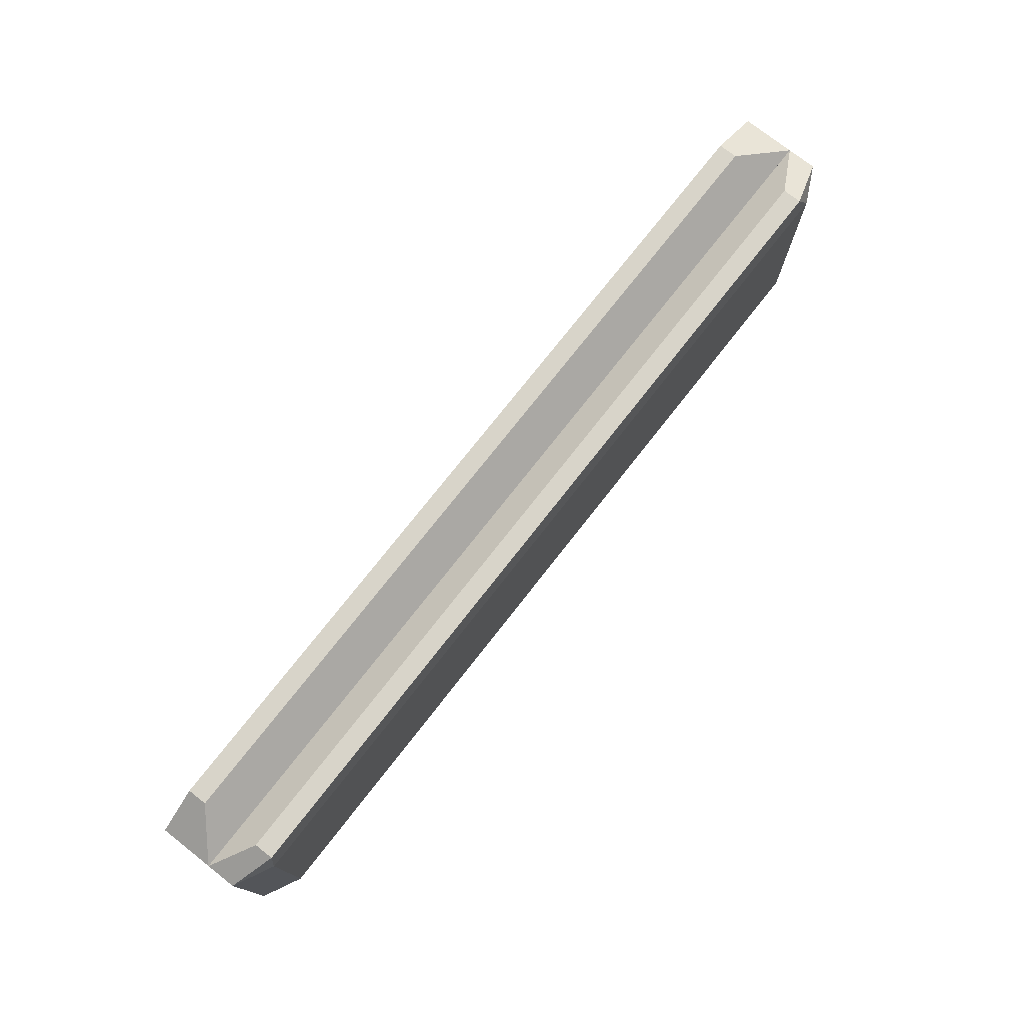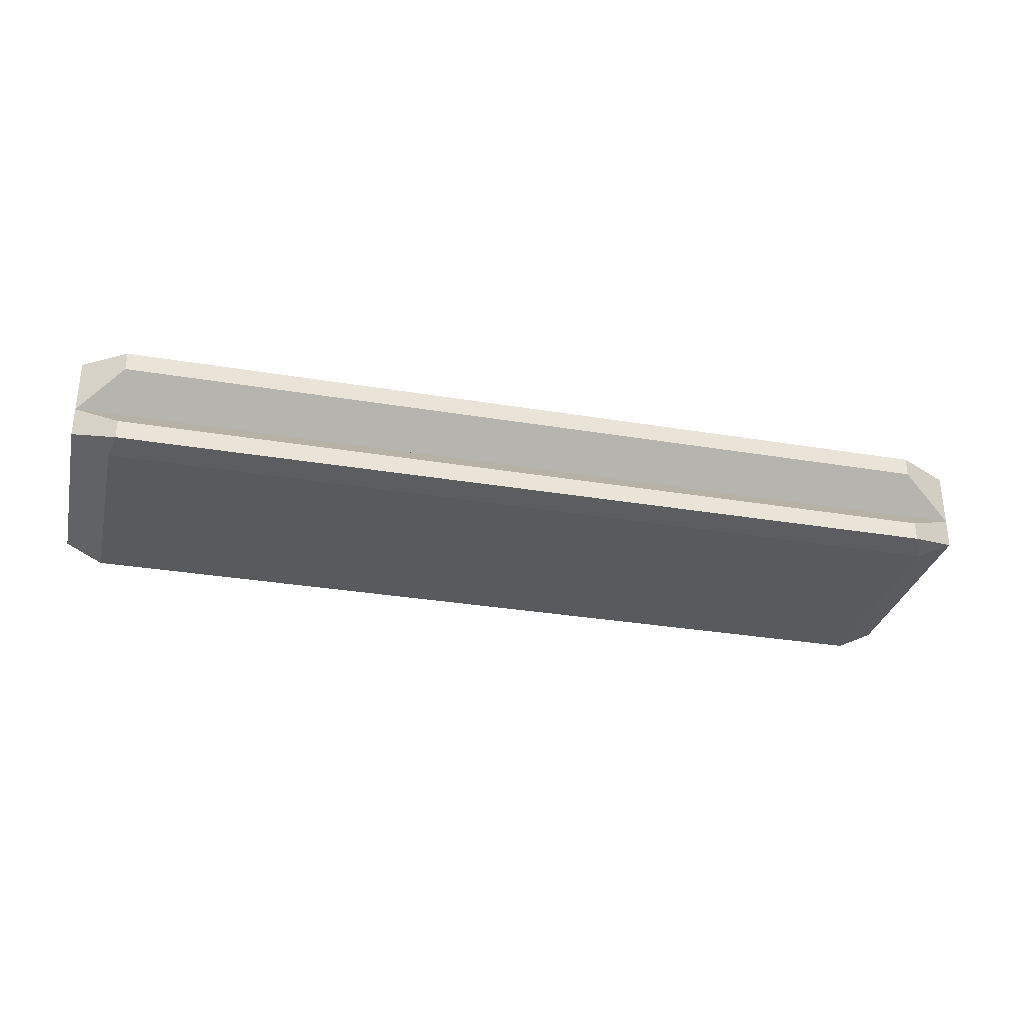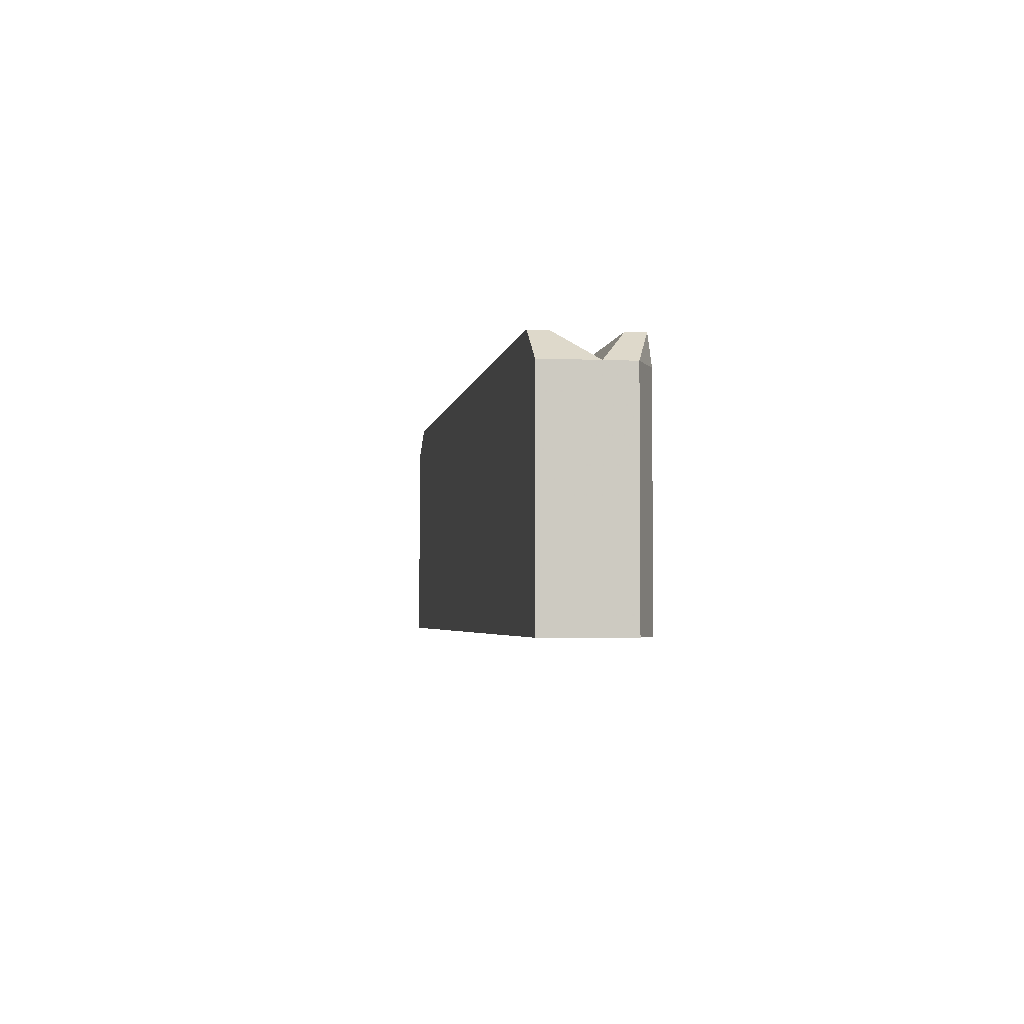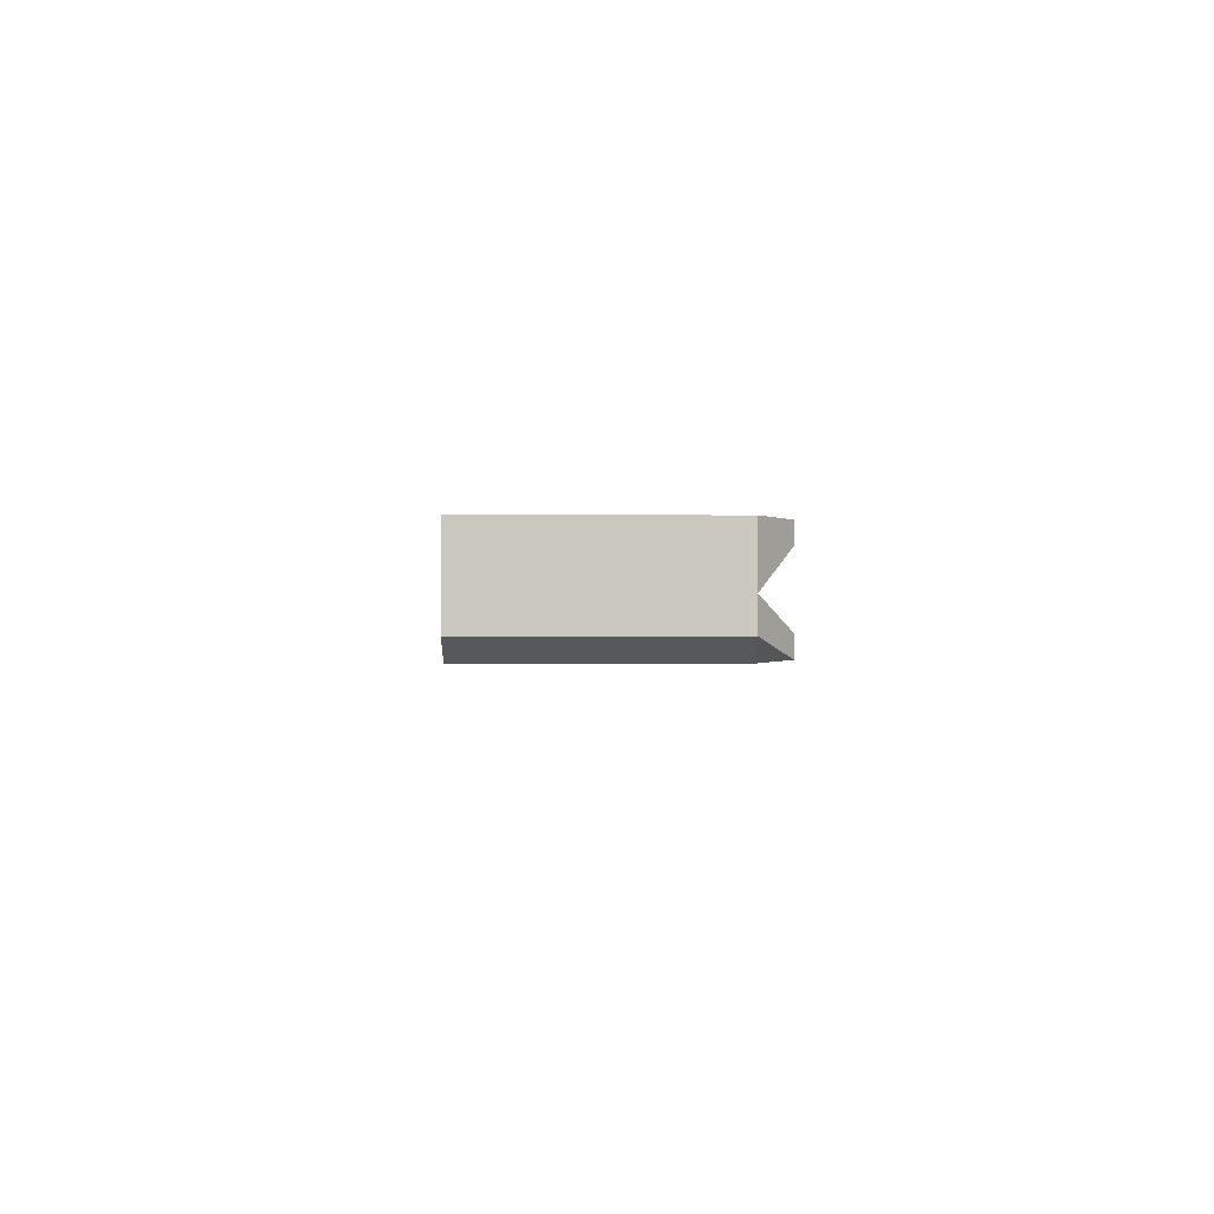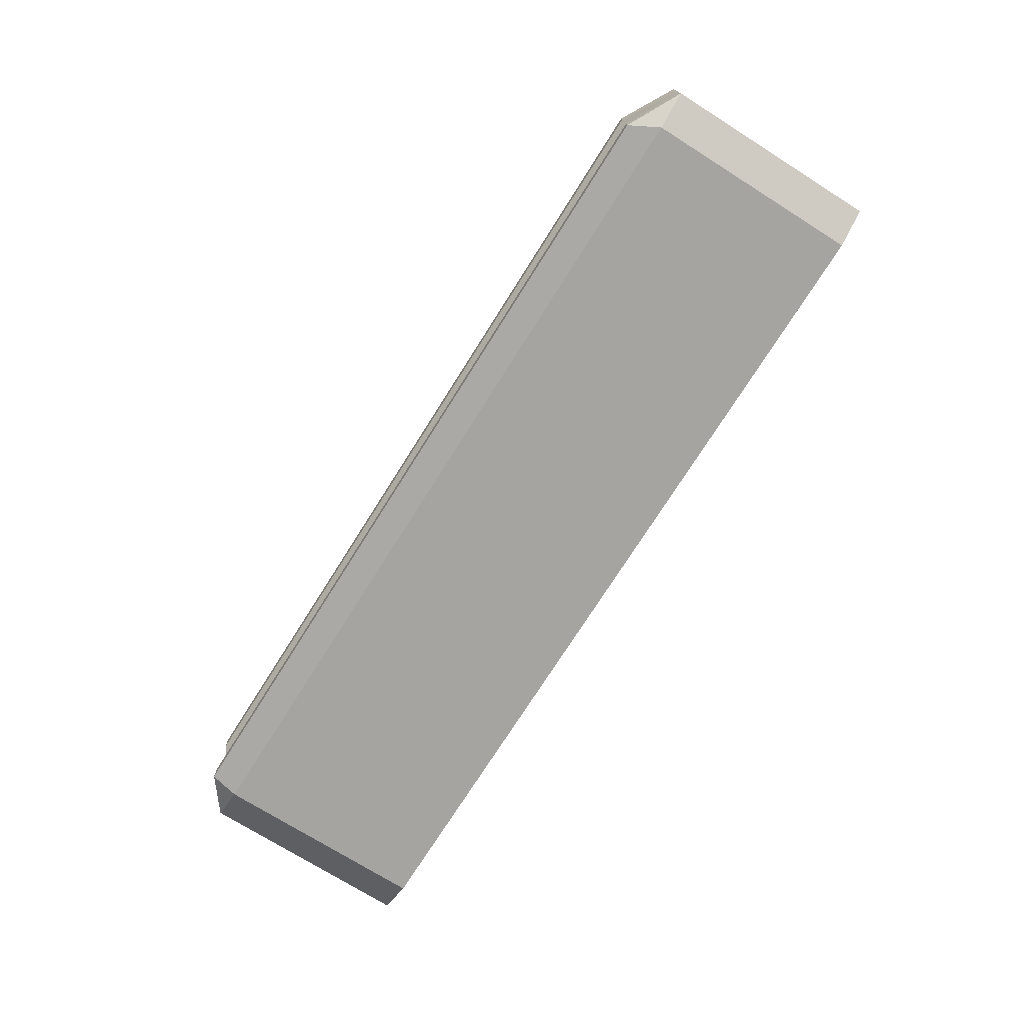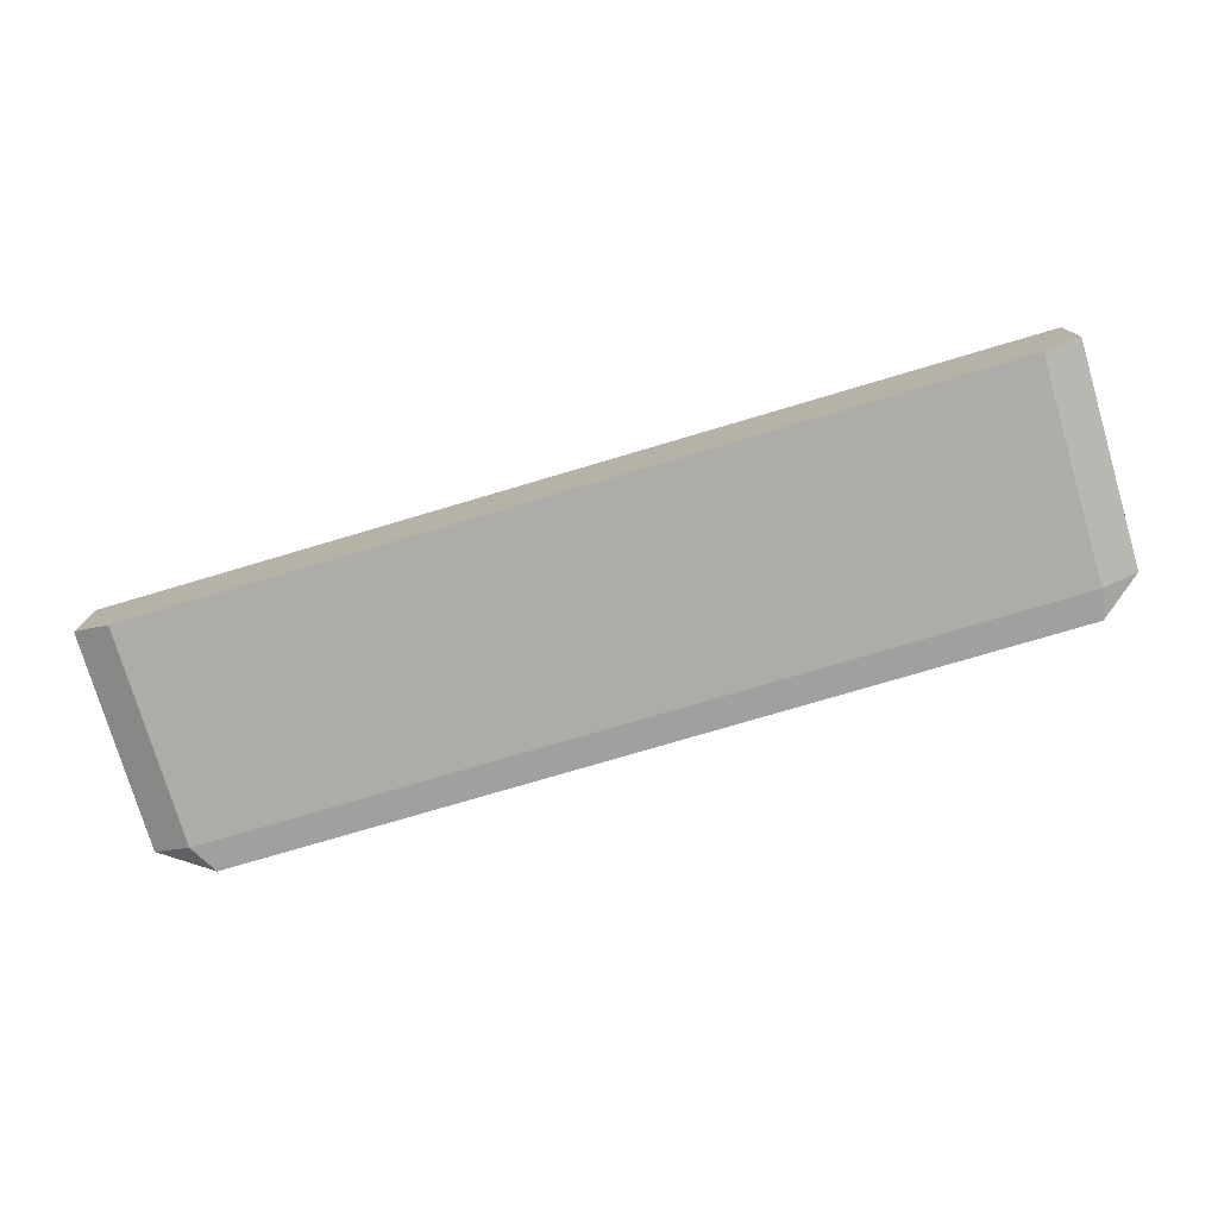
<metadata>
{"format":"obj","ext":"obj","renderer":"f3d","projection":"perspective","resolution":1024,"background":"white","views":[{"elev":75.5,"azim":128.1,"up":"+Y"},{"elev":-31.3,"azim":166.6,"up":"+Z"},{"elev":-3.2,"azim":81.5,"up":"+Y"},{"elev":-1.5,"azim":88.8,"up":"+Z"},{"elev":-73.5,"azim":-122.2,"up":"+Z"},{"elev":-76.6,"azim":16.5,"up":"+Z"}]}
</metadata>
<code>
o convex_0
v -234.5 -0.7399 -28.24
v 231.6 135.4 -16.4
v 255.3 119.1 -1.605
v -255.3 119.1 -1.605
v 255.3 -0.7399 -1.605
v 234.5 -0.7399 -28.24
v -225.6 135.4 -26.76
v -255.3 -0.7399 -1.605
v 234.5 119.1 -28.24
v -234.5 119.1 -28.24
v 255.3 119.1 -17.88
v -255.3 119.1 -17.88
v 231.6 135.4 -26.76
v -225.6 135.4 -16.4
v 255.3 -0.7399 -17.88
v -255.3 -0.7399 -17.88
v -255.3 -0.7399 -1.605
v 231.6 135.4 27.99
v 255.3 119.1 27.99
v 255.3 119.1 -1.605
v 255.3 -0.7399 27.99
v -225.6 135.4 27.99
v -255.3 -0.7399 27.99
v -255.3 119.1 -1.605
v 255.3 -0.7399 -1.605
v 231.6 135.4 17.63
v -255.3 119.1 27.99
v -225.6 135.4 17.63
f 8 12 16
f 3 2 4
f 3 4 5
f 5 1 6
f 1 5 8
f 5 4 8
f 6 1 9
f 7 9 10
f 9 1 10
f 2 3 11
f 3 5 11
f 6 9 11
f 4 7 12
f 8 4 12
f 7 10 12
f 10 1 12
f 7 2 13
f 9 7 13
f 2 11 13
f 11 9 13
f 4 2 14
f 2 7 14
f 7 4 14
f 5 6 15
f 11 5 15
f 6 11 15
f 1 8 16
f 12 1 16
f 26 24 28
f 18 19 20
f 19 18 21
f 20 19 21
f 21 18 22
f 21 22 23
f 17 21 23
f 17 23 24
f 20 17 24
f 17 20 25
f 21 17 25
f 20 21 25
f 18 20 26
f 22 18 26
f 20 24 26
f 23 22 27
f 24 23 27
f 22 24 27
f 24 22 28
f 22 26 28

</code>
